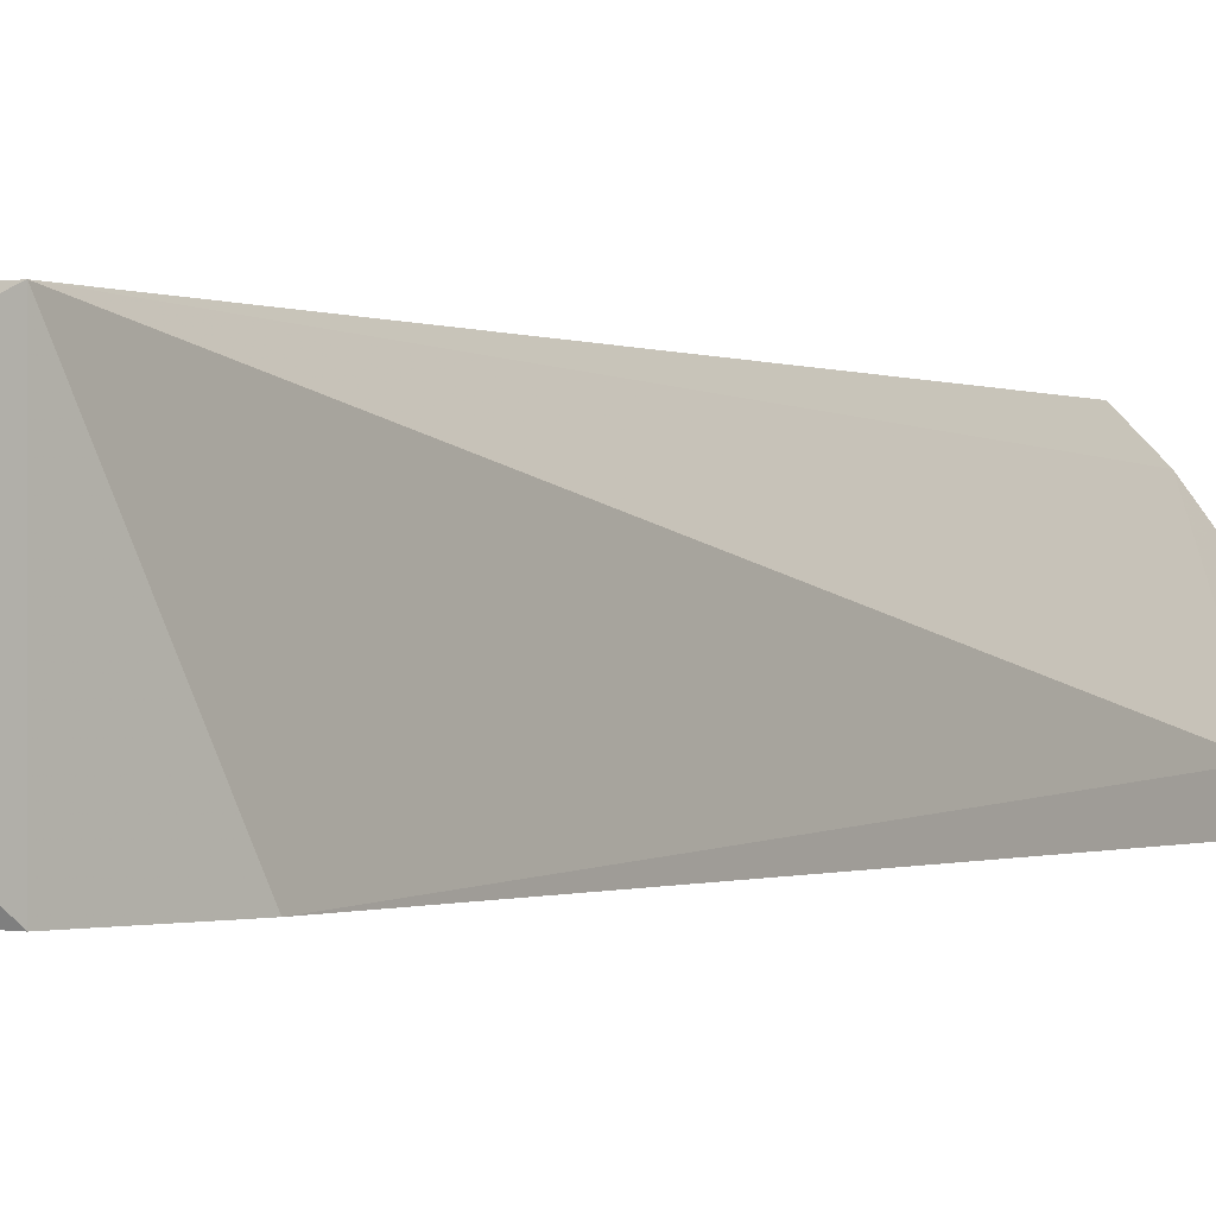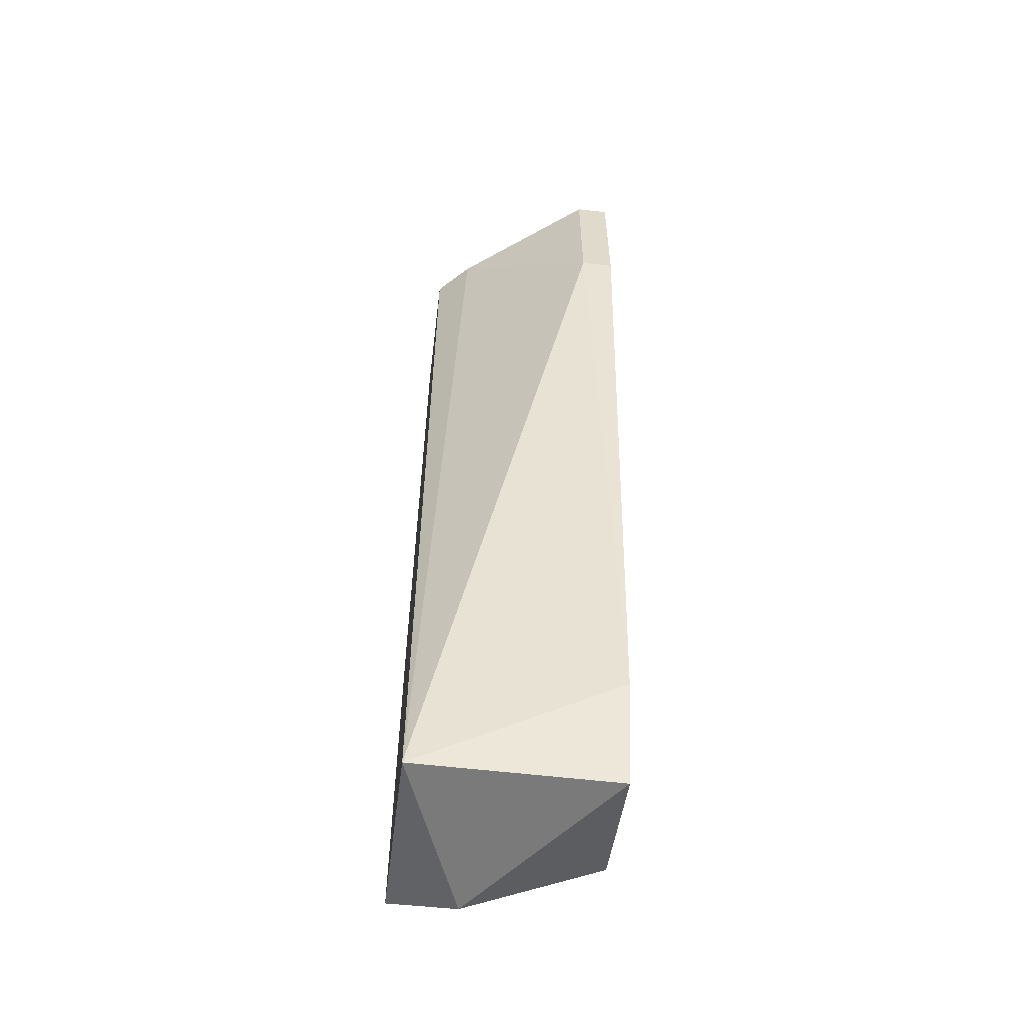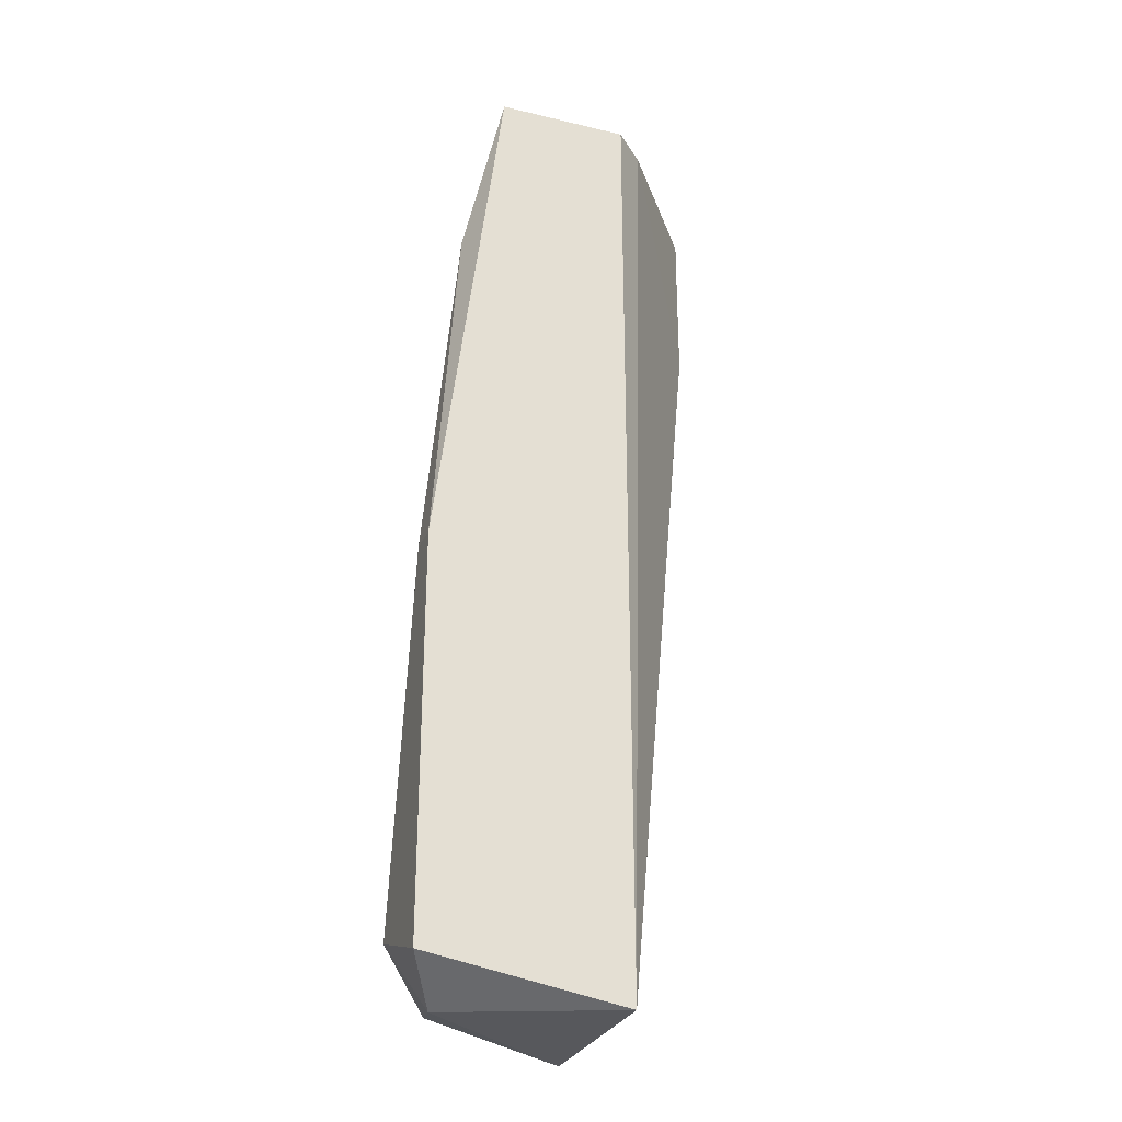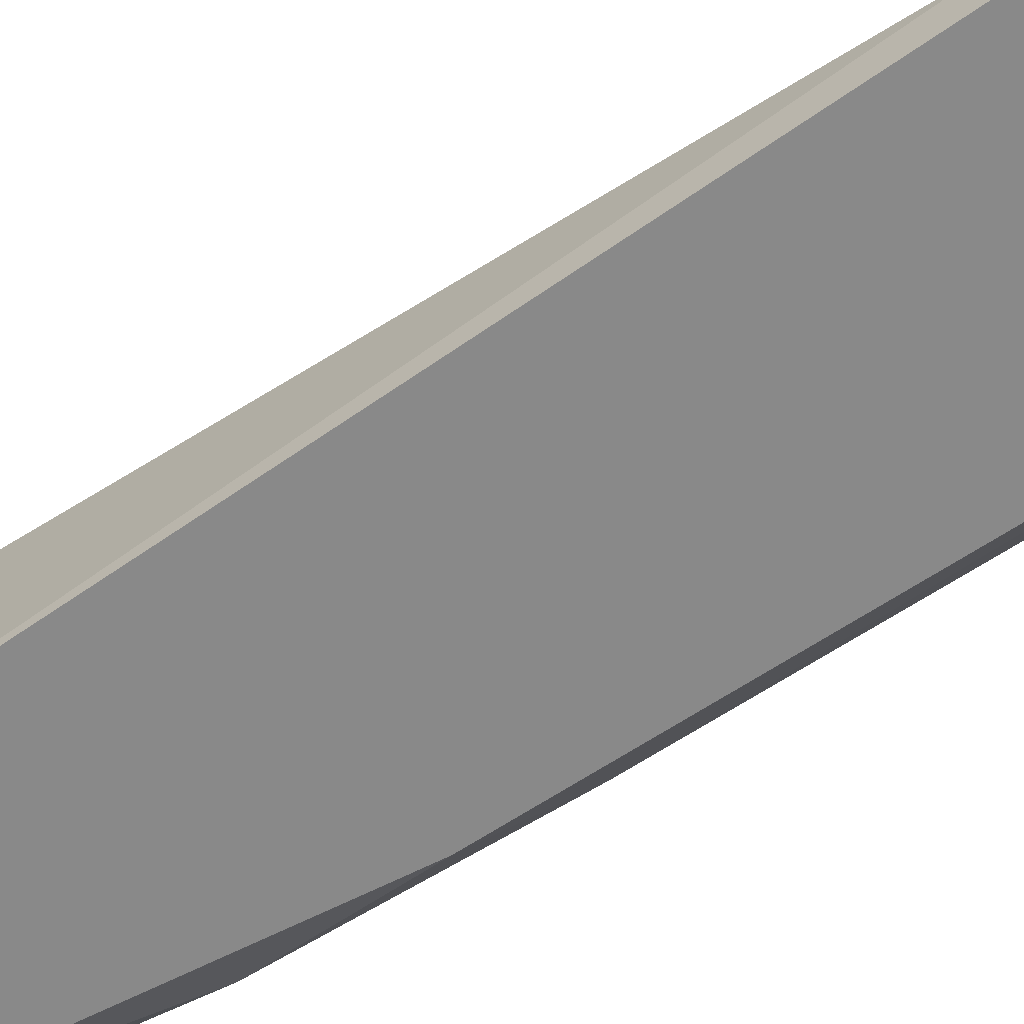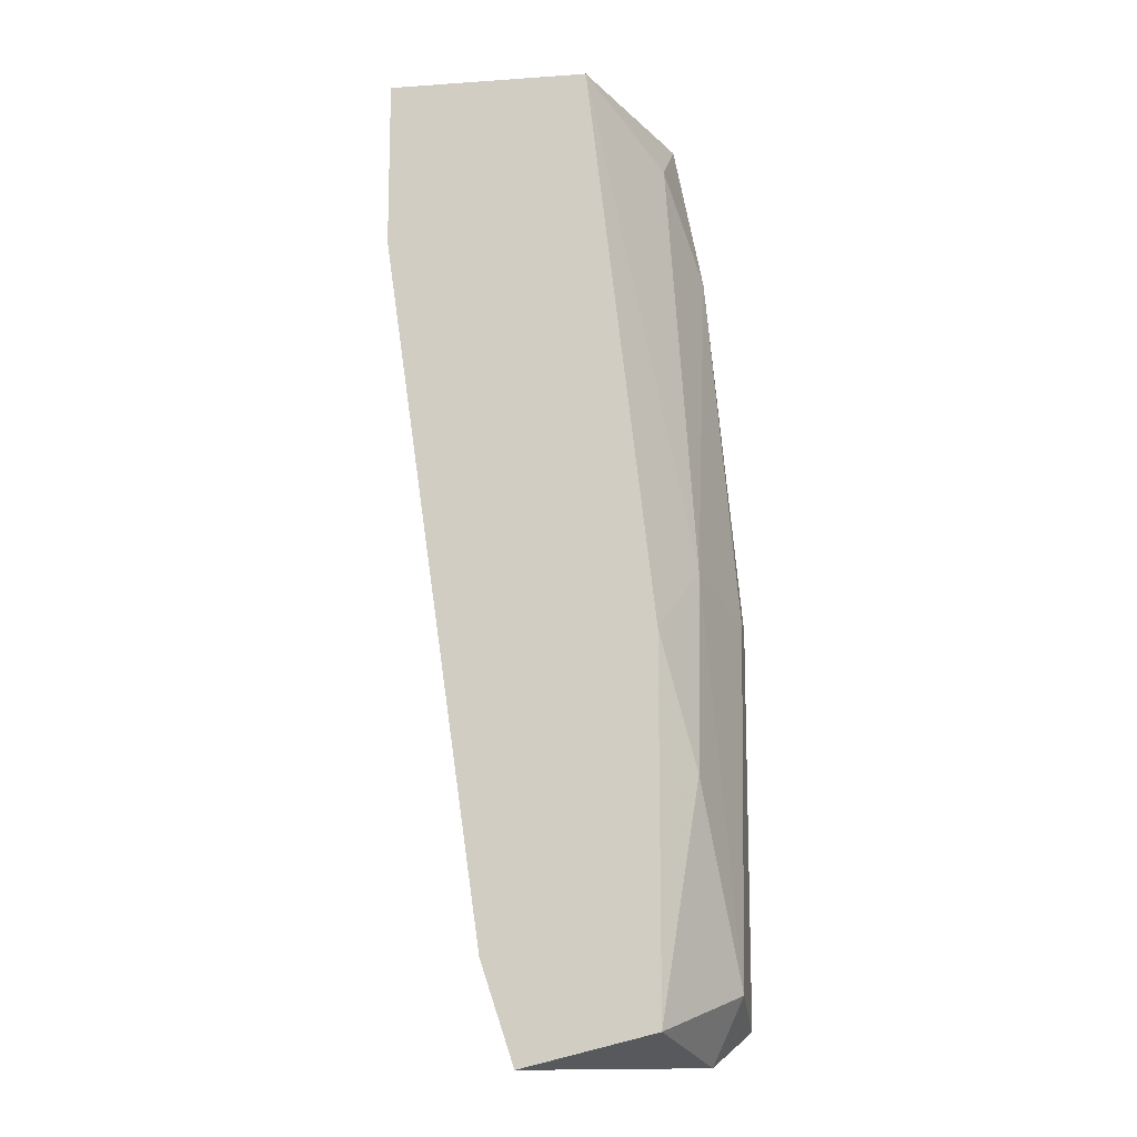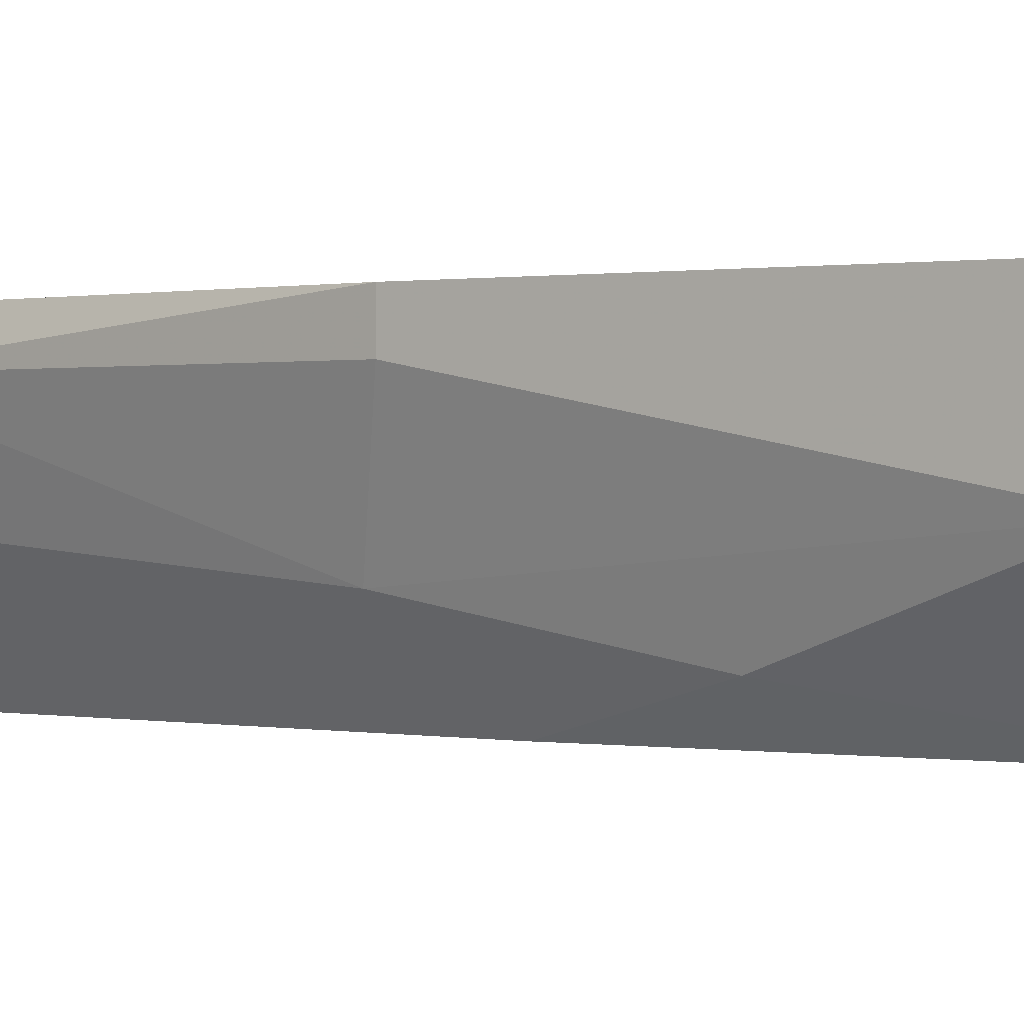
<metadata>
{"format":"obj","ext":"obj","renderer":"f3d","projection":"perspective","resolution":1024,"background":"white","views":[{"elev":-0.1,"azim":-154.5,"up":"+Y"},{"elev":-58.1,"azim":-96.9,"up":"+Z"},{"elev":-28.6,"azim":160.4,"up":"+Z"},{"elev":-63.1,"azim":-62.6,"up":"+Y"},{"elev":-13.0,"azim":8.9,"up":"+Z"},{"elev":0.3,"azim":126.4,"up":"+Y"}]}
</metadata>
<code>
v 0.07712 -0.01623 -0.02048
v 0.07712 -0.01623 -0.003951
v 0.07712 -0.01761 -0.003951
v 0.07712 -0.02036 -0.0191
v 0.07436 -0.01623 0.01808
v 0.07436 -0.02036 0.01532
v 0.07436 -0.02449 -0.005327
v 0.07436 -0.02449 -0.02048
v 0.0716 -0.02449 0.01808
v 0.07574 -0.02311 -0.01083
v 0.07574 -0.01761 0.01119
v 0.07574 -0.01898 -0.02186
v 0.07574 -0.02174 -0.002575
v 0.06335 -0.02311 0.01119
v 0.06335 -0.02311 0.01808
v 0.06335 -0.02449 0.01119
v 0.06335 -0.02449 0.01808
v 0.06885 -0.01623 -0.02186
v 0.06885 -0.01623 0.01808
v 0.06885 -0.02449 -0.02186
v 0.06748 -0.01761 0.01808
v 0.06748 -0.02449 -0.01773
f 7 10 13
f 2 18 19
f 15 9 19
f 8 9 22
f 2 3 1
f 18 2 1
f 2 19 5
f 19 9 5
f 22 9 16
f 5 9 6
f 22 18 20
f 8 22 20
f 1 3 4
f 10 8 4
f 18 1 12
f 20 18 12
f 8 20 12
f 1 4 12
f 4 8 12
f 18 22 14
f 16 15 14
f 22 16 14
f 19 18 21
f 15 19 21
f 14 15 21
f 18 14 21
f 9 15 17
f 15 16 17
f 16 9 17
f 3 2 11
f 2 5 11
f 5 6 11
f 9 8 7
f 8 10 7
f 6 9 13
f 4 3 13
f 10 4 13
f 3 11 13
f 11 6 13
f 9 7 13

</code>
